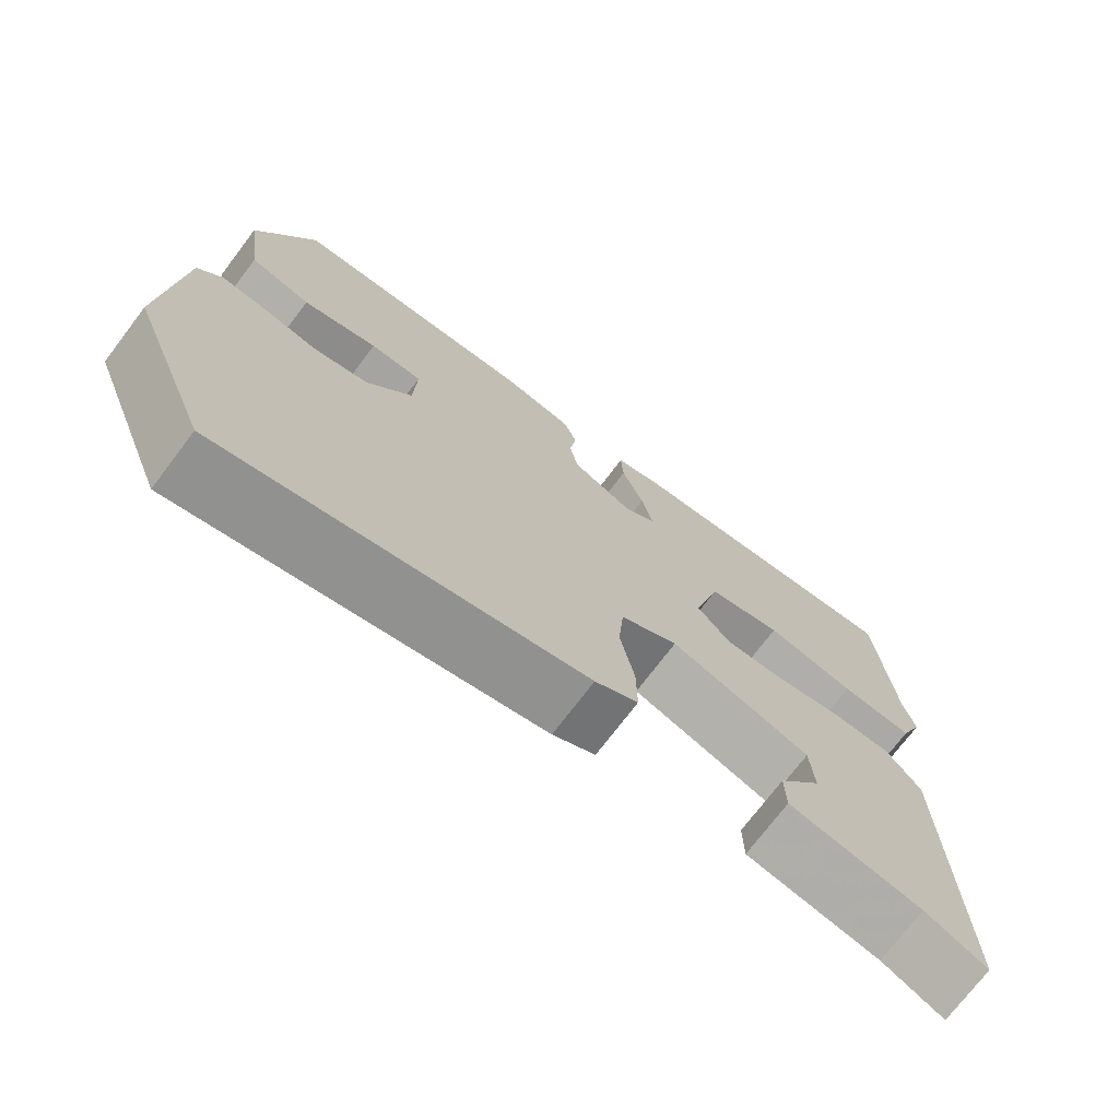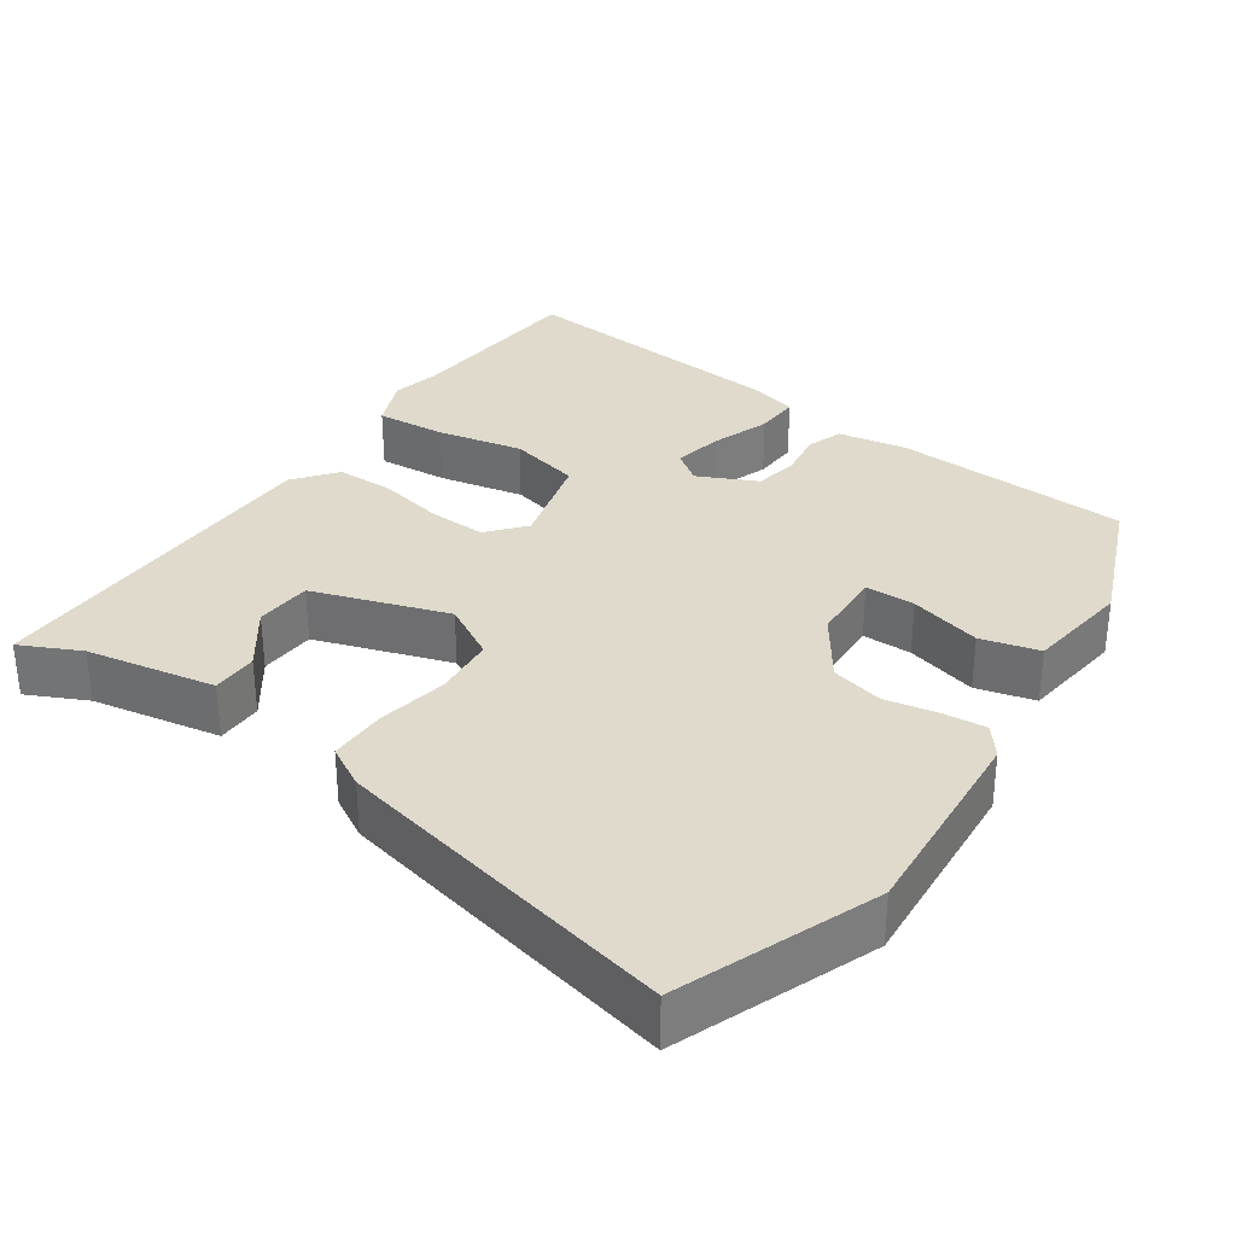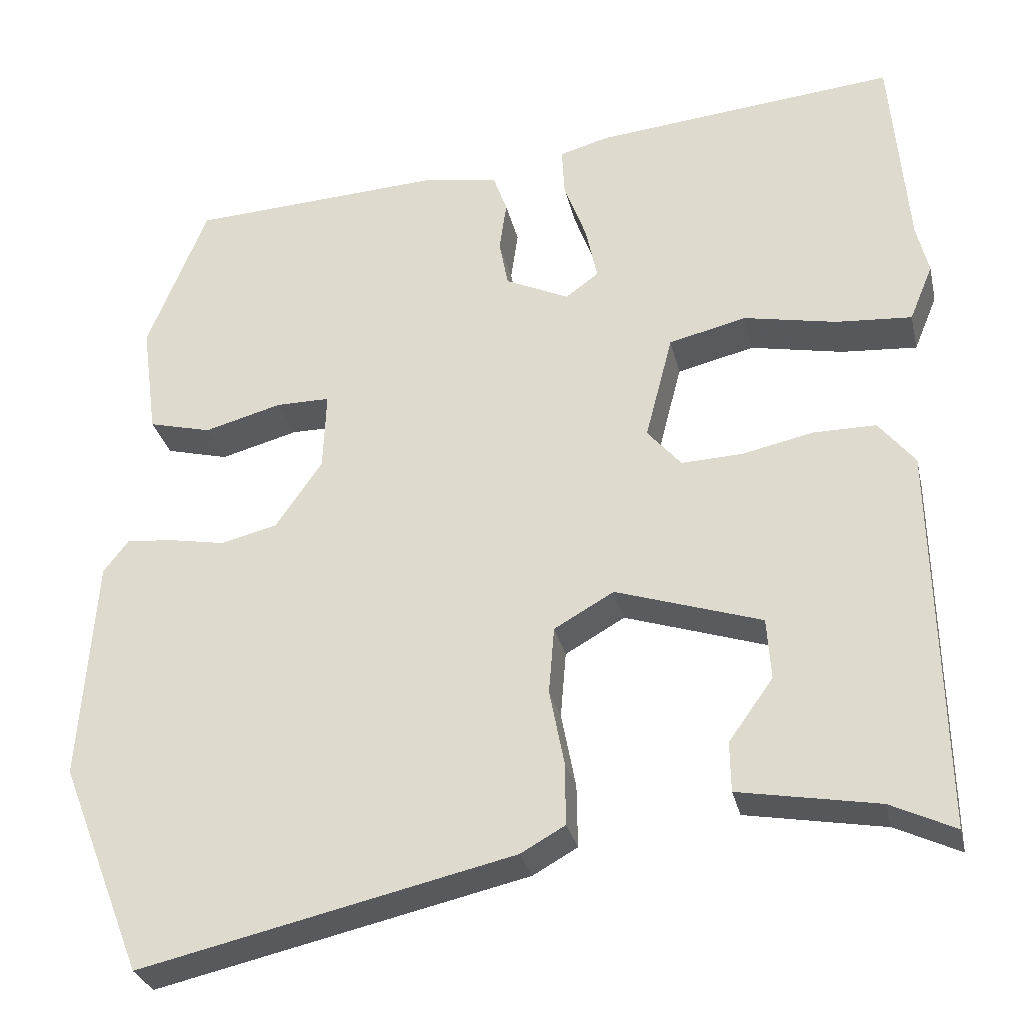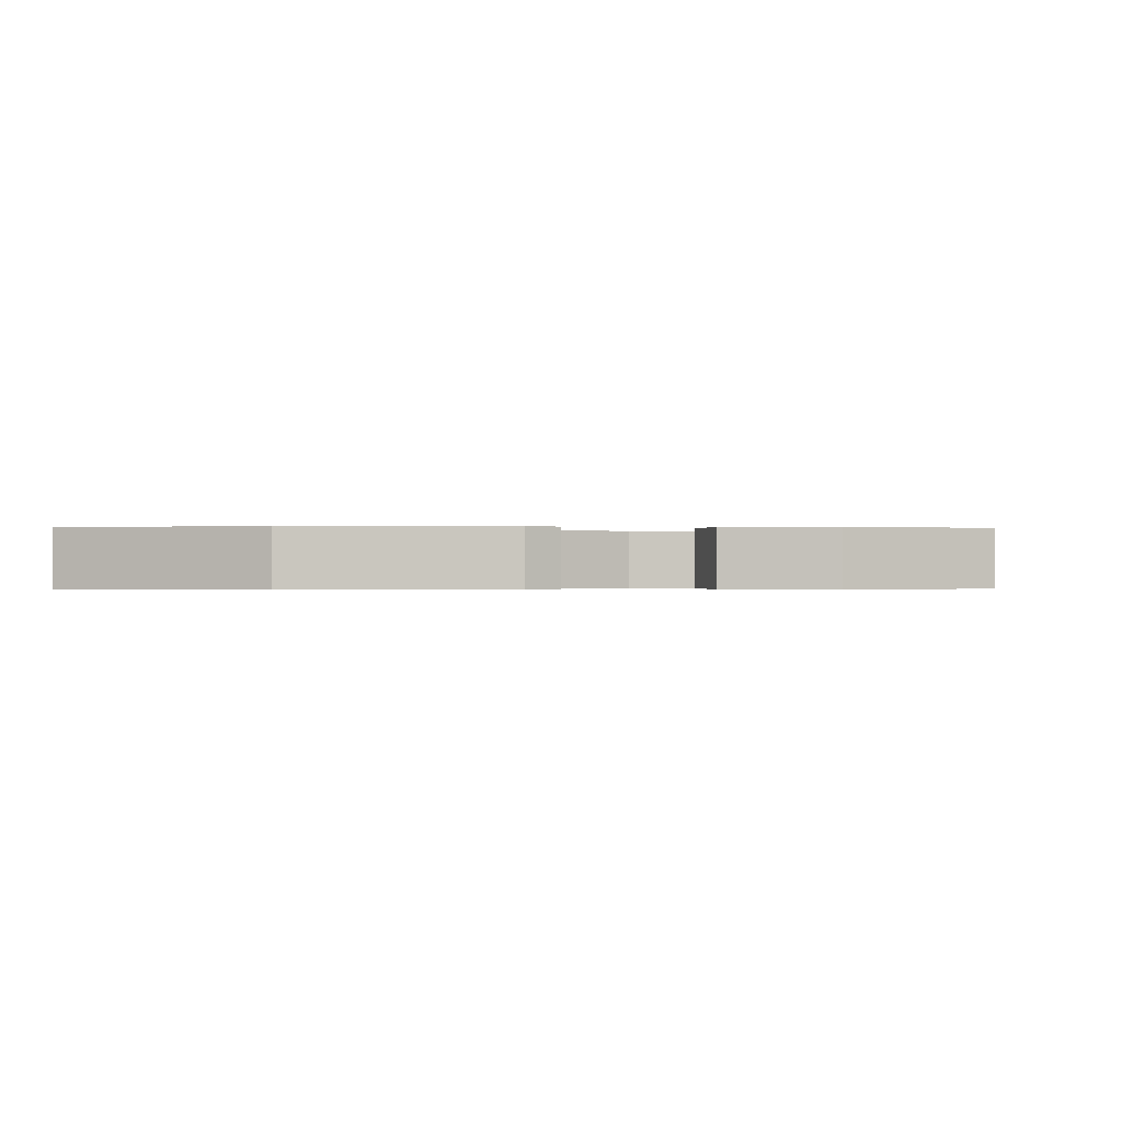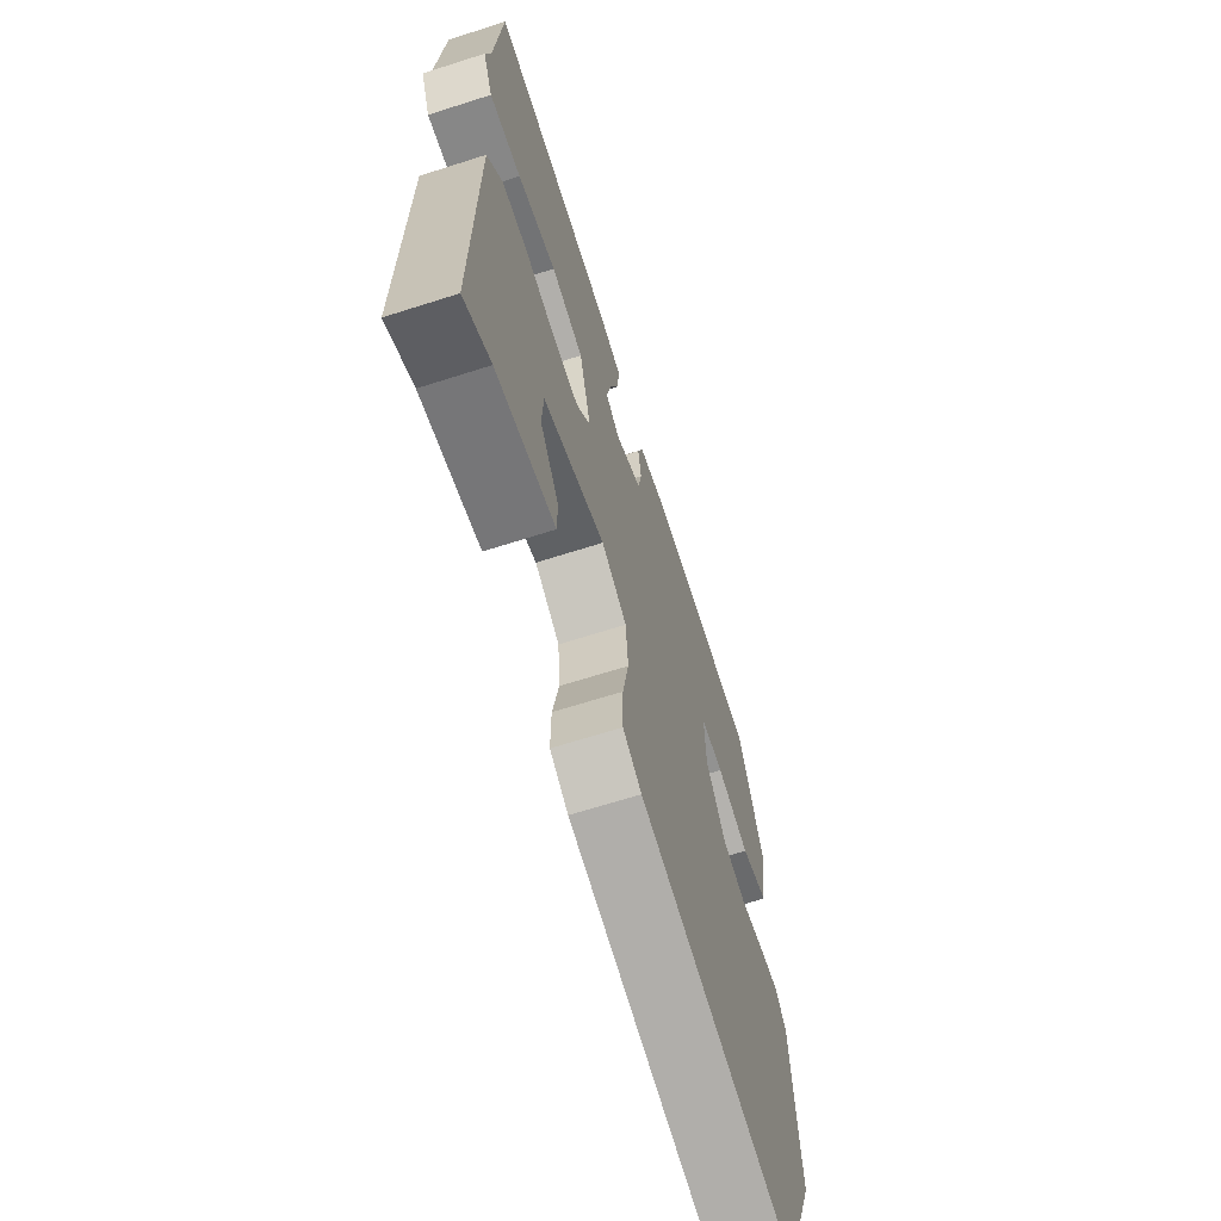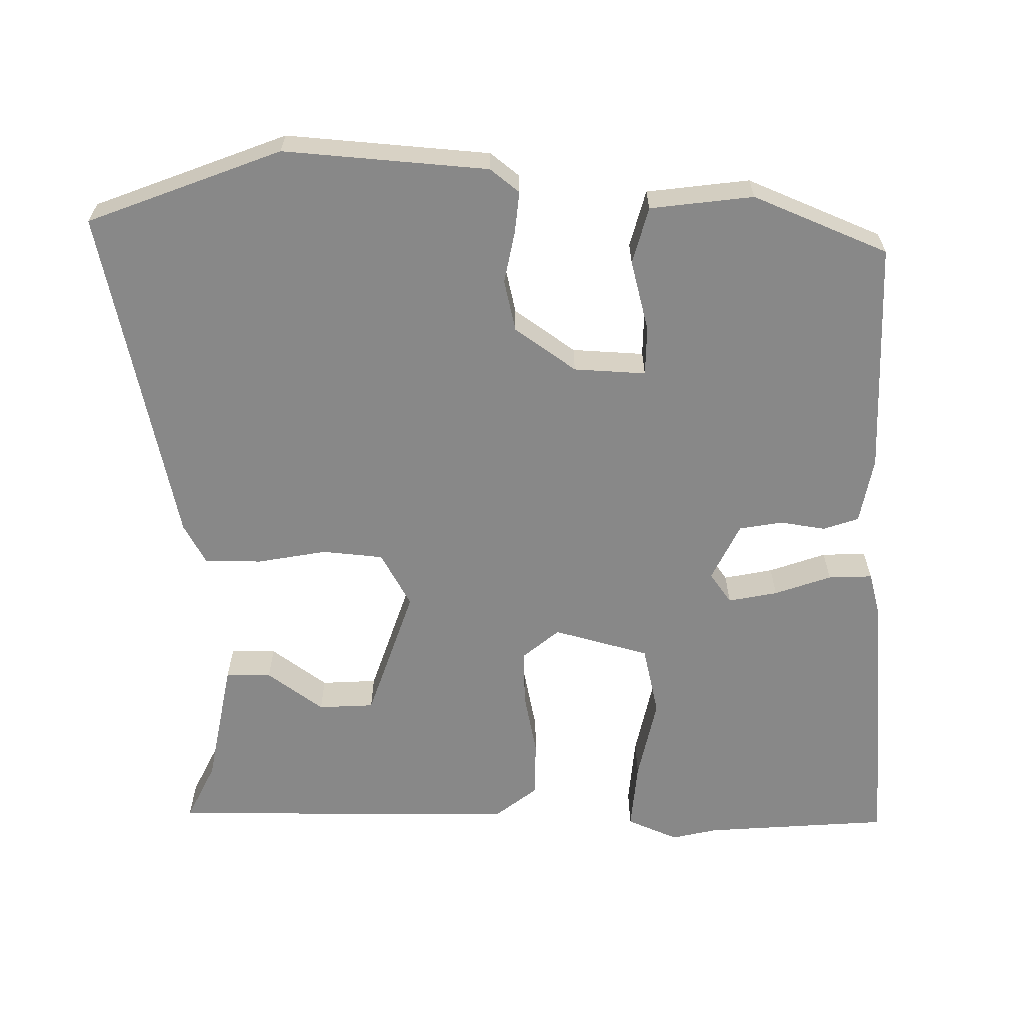
<metadata>
{"format":"obj","ext":"obj","renderer":"f3d","projection":"perspective","resolution":1024,"background":"white","views":[{"elev":-73.3,"azim":-37.2,"up":"+Z"},{"elev":32.5,"azim":-145.7,"up":"+Y"},{"elev":-29.7,"azim":12.7,"up":"+Z"},{"elev":-0.4,"azim":-90.1,"up":"+Y"},{"elev":-66.3,"azim":107.8,"up":"+Z"},{"elev":-62.9,"azim":-91.2,"up":"+Y"}]}
</metadata>
<code>
v 0.494 0.07 0.572
v 0.515 0.07 0.319
v 0.53 0.07 0.257
v 0.501 0.07 0.187
v 0.407 0.07 0.194
v 0.292 0.07 0.217
v 0.196 0.07 0.194
v 0.162 0.07 0.063
v 0.204 0.07 0.014
v 0.28 0.07 0.017
v 0.368 0.07 0.036
v 0.446 0.07 0.036
v 0.491 0.07 -0.02
v 0.5 0.07 -0.499
v 0.42 0.07 -0.461
v 0.247 0.07 -0.43
v 0.246 0.07 -0.368
v 0.301 0.07 -0.291
v 0.296 0.07 -0.215
v 0.115 0.07 -0.156
v 0.041 0.07 -0.198
v 0.034 0.07 -0.281
v 0.052 0.07 -0.375
v 0.053 0.07 -0.453
v -0.002 0.07 -0.484
v -0.465 0.07 -0.589
v -0.568 0.07 -0.327
v -0.549 0.07 -0.049
v -0.518 0.07 -0.009
v -0.461 0.07 -0.014
v -0.39 0.07 -0.027
v -0.32 0.07 -0.01
v -0.262 0.07 0.074
v -0.258 0.07 0.172
v -0.325 0.07 0.172
v -0.421 0.07 0.146
v -0.499 0.07 0.166
v -0.518 0.07 0.306
v -0.444 0.07 0.49
v -0.127 0.07 0.507
v -0.036 0.07 0.491
v -0.019 0.07 0.443
v -0.028 0.07 0.381
v -0.017 0.07 0.322
v 0.062 0.07 0.285
v 0.103 0.07 0.315
v 0.089 0.07 0.382
v 0.061 0.07 0.459
v 0.058 0.07 0.519
v 0.119 0.07 0.536
v 0.494 0 0.572
v 0.515 0 0.319
v 0.53 0 0.257
v 0.501 0 0.187
v 0.407 0 0.194
v 0.292 0 0.217
v 0.196 0 0.194
v 0.162 0 0.063
v 0.204 0 0.014
v 0.28 0 0.017
v 0.368 0 0.036
v 0.446 0 0.036
v 0.491 0 -0.02
v 0.5 0 -0.499
v 0.42 0 -0.461
v 0.247 0 -0.43
v 0.246 0 -0.368
v 0.301 0 -0.291
v 0.296 0 -0.215
v 0.115 0 -0.156
v 0.041 0 -0.198
v 0.034 0 -0.281
v 0.052 0 -0.375
v 0.053 0 -0.453
v -0.002 0 -0.484
v -0.465 0 -0.589
v -0.568 0 -0.327
v -0.549 0 -0.049
v -0.518 0 -0.009
v -0.461 0 -0.014
v -0.39 0 -0.027
v -0.32 0 -0.01
v -0.262 0 0.074
v -0.258 0 0.172
v -0.325 0 0.172
v -0.421 0 0.146
v -0.499 0 0.166
v -0.518 0 0.306
v -0.444 0 0.49
v -0.127 0 0.507
v -0.036 0 0.491
v -0.019 0 0.443
v -0.028 0 0.381
v -0.017 0 0.322
v 0.062 0 0.285
v 0.103 0 0.315
v 0.089 0 0.382
v 0.061 0 0.459
v 0.058 0 0.519
v 0.119 0 0.536
f 50 1 2
f 49 50 2
f 48 49 2
f 47 48 2
f 4 5 6
f 3 4 6
f 2 3 6
f 47 2 6
f 46 47 6
f 45 46 6 7
f 44 45 7 8
f 41 42 43
f 40 41 43
f 39 40 43
f 38 39 43
f 37 38 43
f 36 37 43
f 35 36 43
f 34 35 43 44
f 33 34 44 8
f 29 30 31
f 28 29 31
f 27 28 31
f 26 27 31
f 25 26 31
f 24 25 31
f 23 24 31
f 22 23 31
f 21 22 31 32
f 33 8 9
f 32 33 9
f 21 32 9
f 20 21 9
f 15 16 17 18
f 15 18 19
f 14 15 19
f 13 14 19
f 12 13 19
f 11 12 19
f 10 11 19
f 9 10 19 20
f 52 51 100
f 52 100 99
f 52 99 98
f 52 98 97
f 56 55 54
f 56 54 53
f 56 53 52
f 56 52 97
f 56 97 96
f 57 56 96 95
f 58 57 95 94
f 93 92 91
f 93 91 90
f 93 90 89
f 93 89 88
f 93 88 87
f 93 87 86
f 93 86 85
f 94 93 85 84
f 58 94 84 83
f 81 80 79
f 81 79 78
f 81 78 77
f 81 77 76
f 81 76 75
f 81 75 74
f 81 74 73
f 81 73 72
f 82 81 72 71
f 59 58 83
f 59 83 82
f 59 82 71
f 59 71 70
f 68 67 66 65
f 69 68 65
f 69 65 64
f 69 64 63
f 69 63 62
f 69 62 61
f 69 61 60
f 70 69 60 59
f 1 51 52 2
f 2 52 53 3
f 3 53 54 4
f 4 54 55 5
f 5 55 56 6
f 6 56 57 7
f 7 57 58 8
f 8 58 59 9
f 9 59 60 10
f 10 60 61 11
f 11 61 62 12
f 12 62 63 13
f 13 63 64 14
f 14 64 65 15
f 15 65 66 16
f 16 66 67 17
f 17 67 68 18
f 18 68 69 19
f 19 69 70 20
f 20 70 71 21
f 21 71 72 22
f 22 72 73 23
f 23 73 74 24
f 24 74 75 25
f 25 75 76 26
f 26 76 77 27
f 27 77 78 28
f 28 78 79 29
f 29 79 80 30
f 30 80 81 31
f 31 81 82 32
f 32 82 83 33
f 33 83 84 34
f 34 84 85 35
f 35 85 86 36
f 36 86 87 37
f 37 87 88 38
f 38 88 89 39
f 39 89 90 40
f 40 90 91 41
f 41 91 92 42
f 42 92 93 43
f 43 93 94 44
f 44 94 95 45
f 45 95 96 46
f 46 96 97 47
f 47 97 98 48
f 48 98 99 49
f 49 99 100 50
f 50 100 51 1

</code>
